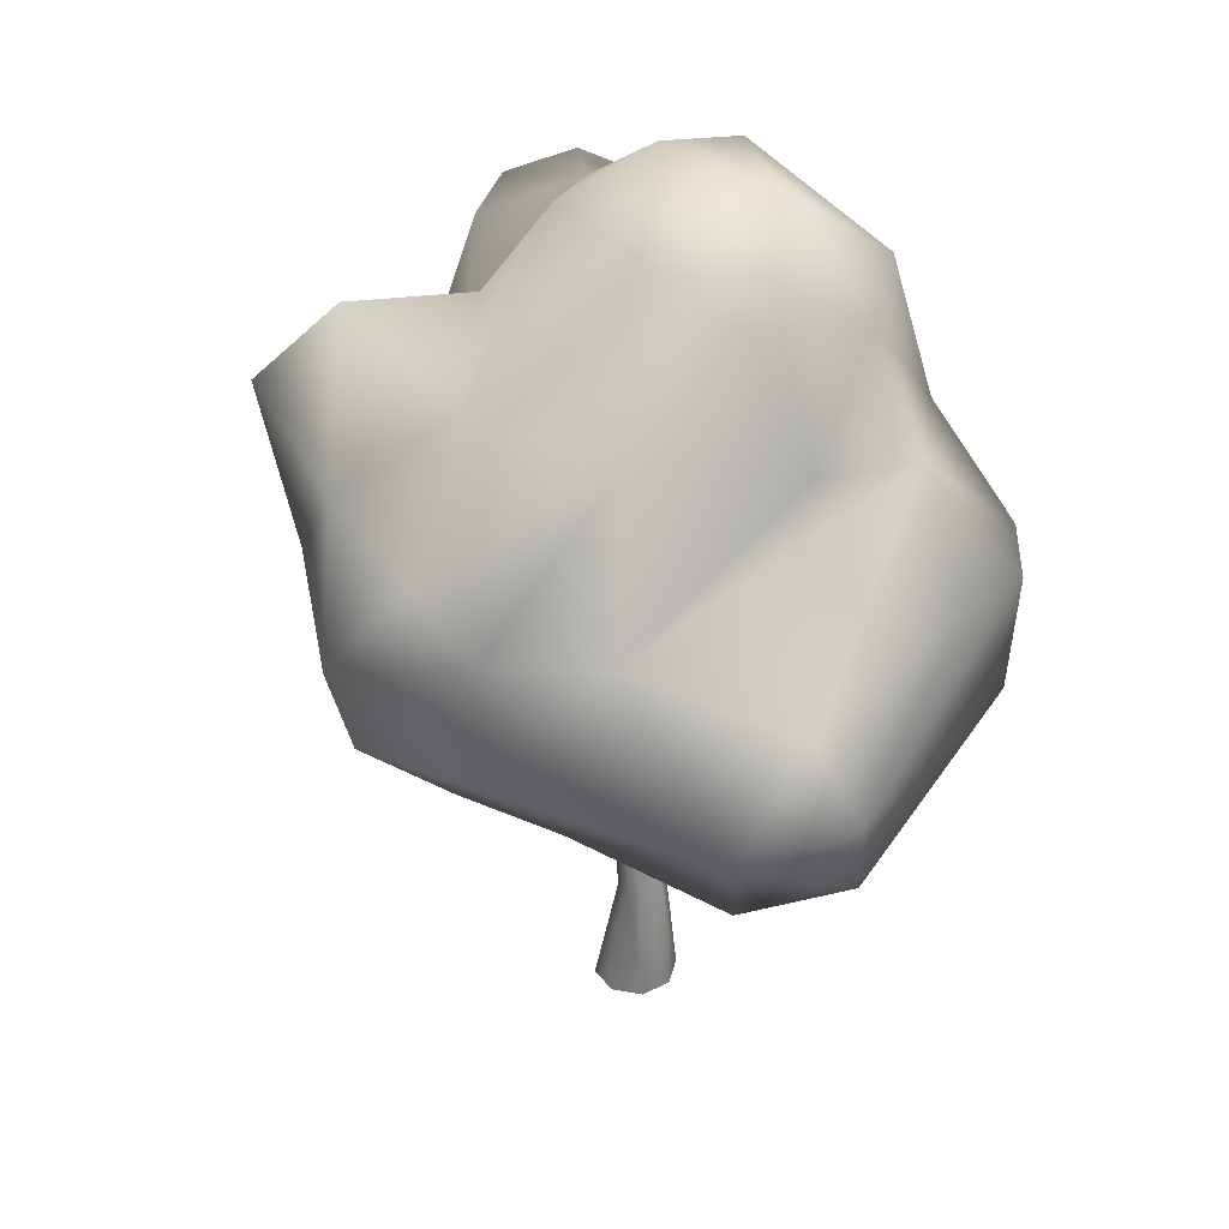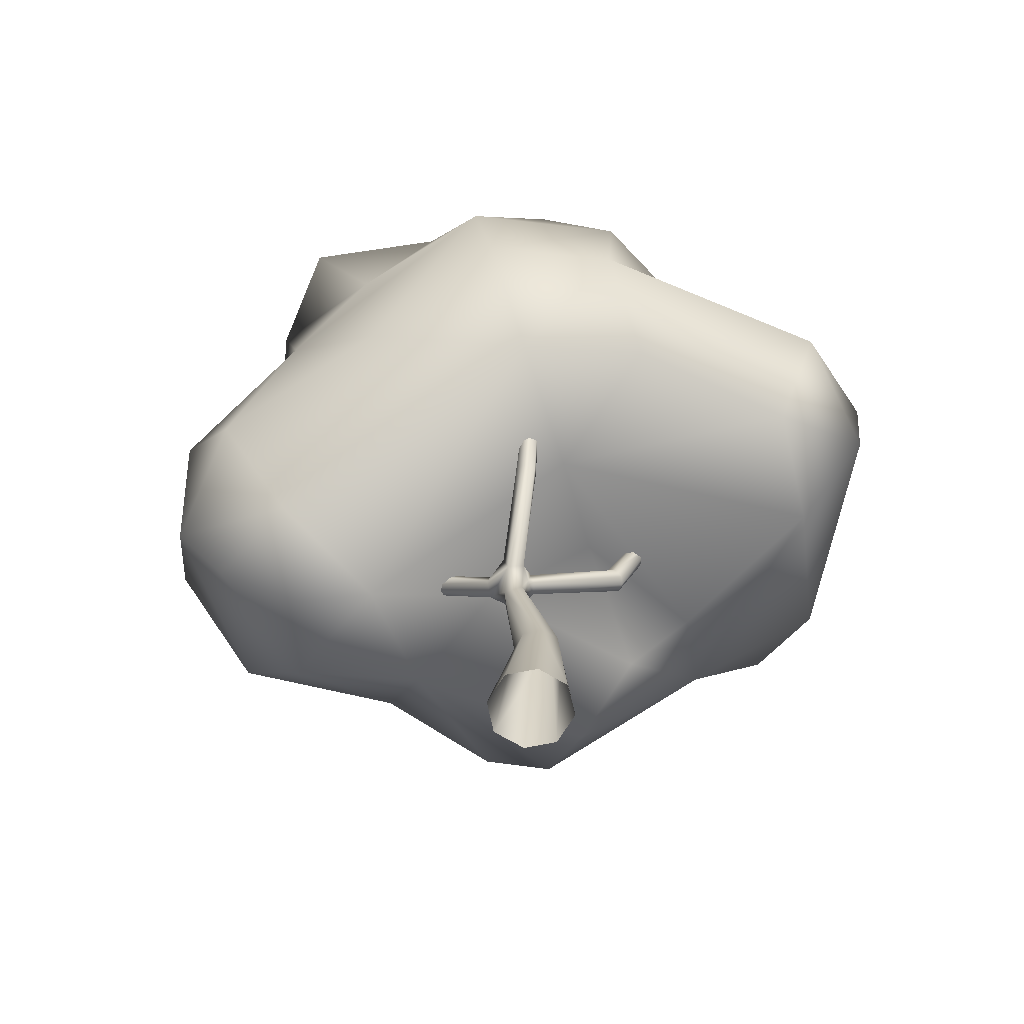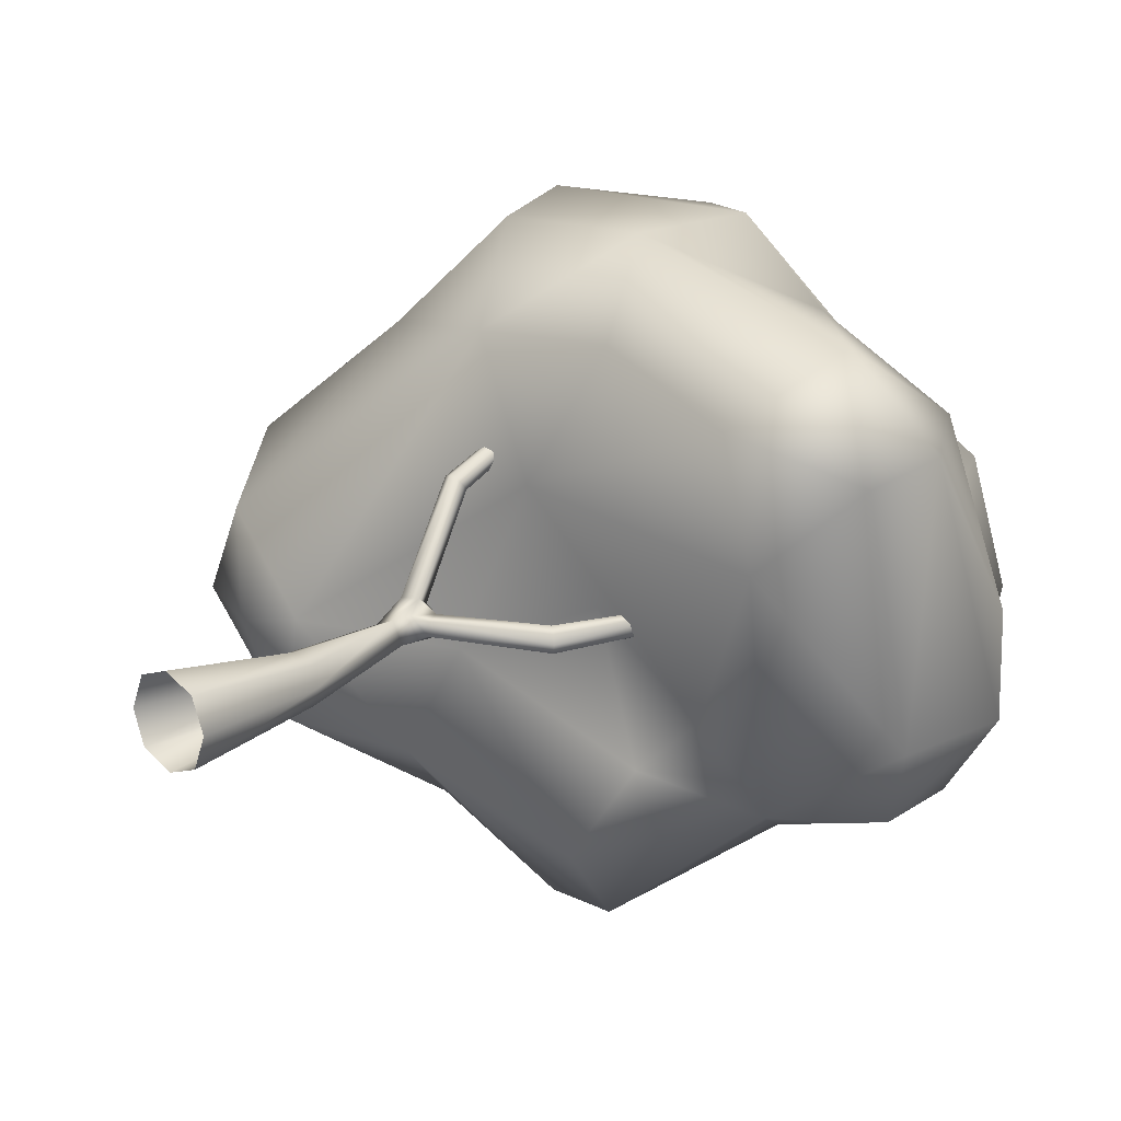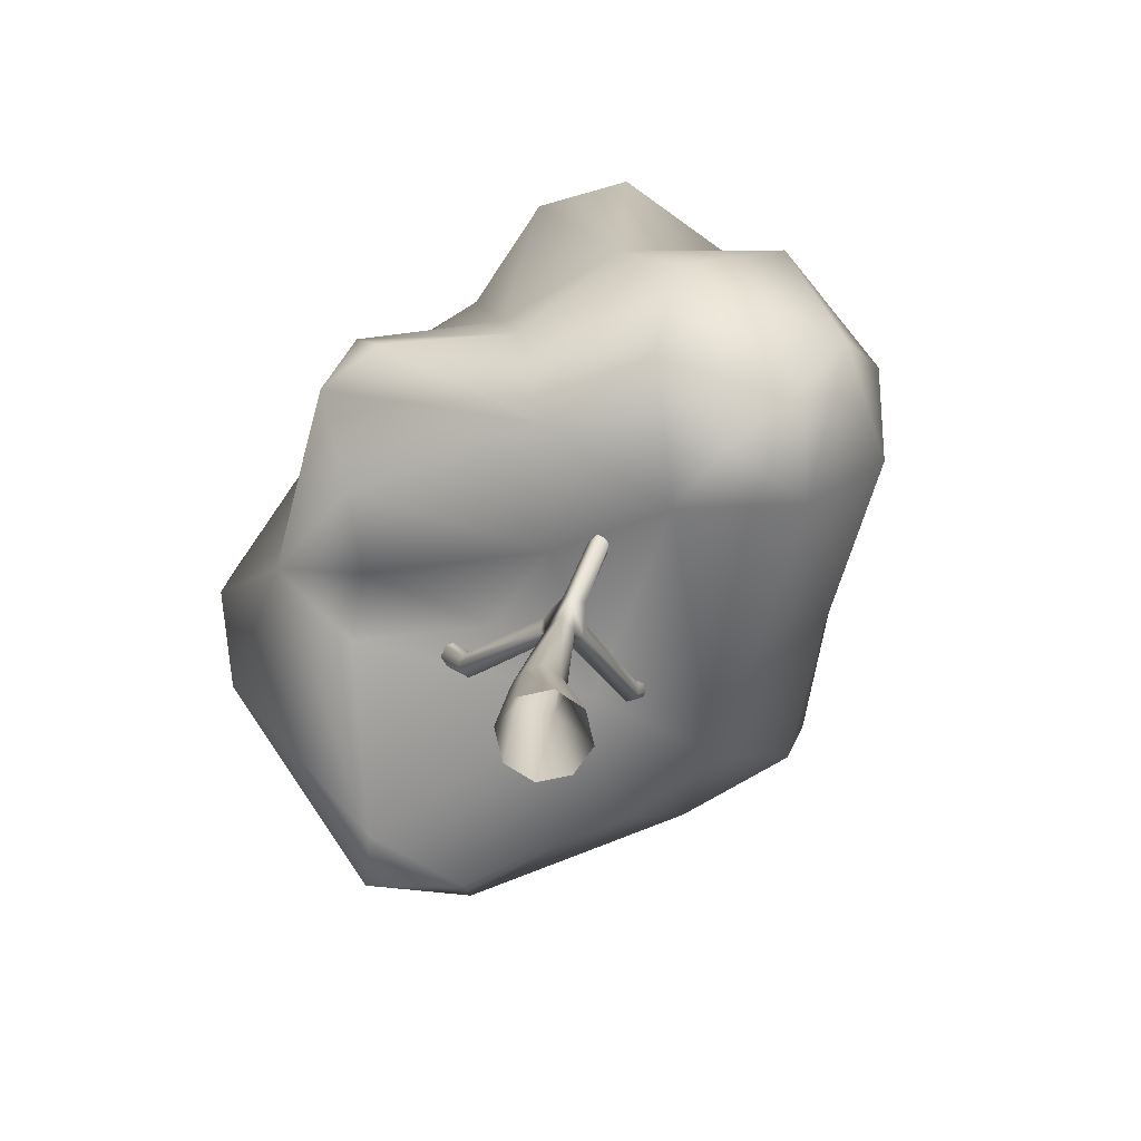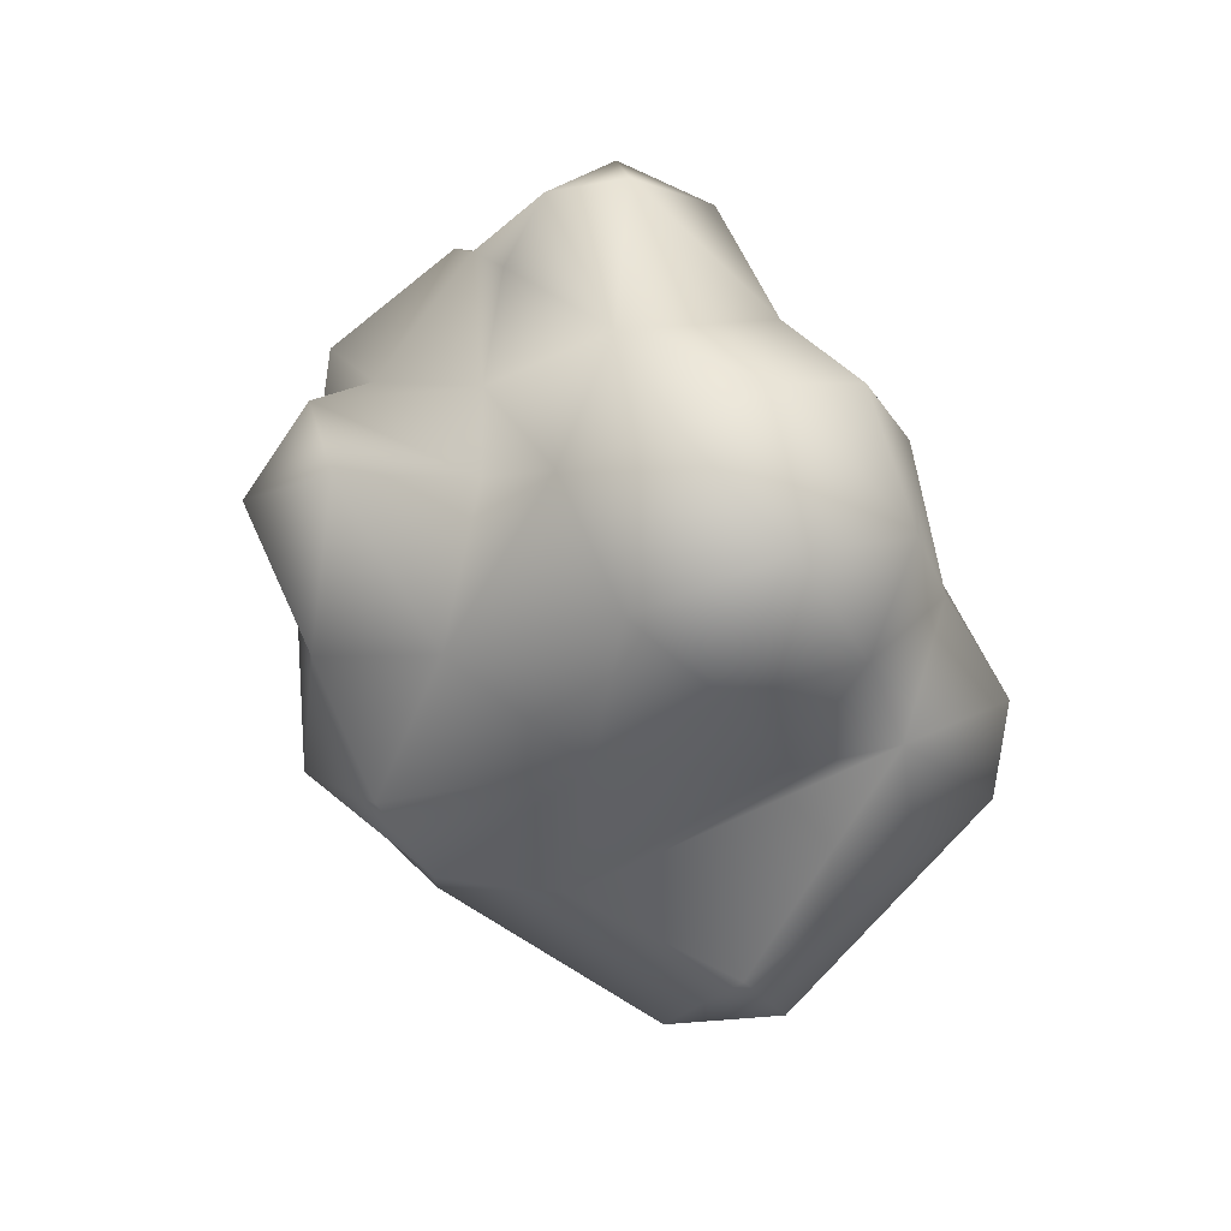
<metadata>
{"format":"obj","ext":"obj","renderer":"f3d","projection":"perspective","resolution":1024,"background":"white","views":[{"elev":37.9,"azim":35.3,"up":"+Y"},{"elev":-67.9,"azim":-9.0,"up":"+Y"},{"elev":19.2,"azim":43.3,"up":"+Z"},{"elev":-72.8,"azim":-145.5,"up":"+Y"},{"elev":79.3,"azim":44.0,"up":"+Y"}]}
</metadata>
<code>
g hight_tree_04
v -0.1502 1.282 -0.001452
v -0.134 1.266 0.09606
v -0.1936 1.234 -0.006869
v -0.1123 1.19 0.1015
v -0.1177 1.429 0.5078
v -0.134 1.45 0.4807
v -0.1177 1.472 0.4536
v -0.1015 2.117 0.7786
v -0.1123 2.144 0.7407
v -0.1665 1.207 -0.07188
v -0.1177 1.071 0.02563
v -0.5186 1.483 -0.1965
v -0.4915 1.532 -0.1531
v -0.8057 2.079 -0.1748
v -0.4915 1.499 -0.2398
v -0.1015 1.109 -0.05021
v -0.7895 2.084 -0.2344
v -0.8111 2.079 -0.2181
v -0.8707 2.74 -0.1802
v -0.8653 2.751 -0.2236
v -0.06897 0.5457 -0.001452
v -0.04189 0.5457 0.07439
v -0.04189 0.5511 -0.07729
v -0.1286 -0.001452 0.134
v -0.134 -0.001452 -0.1315
v -0.1827 -0.001452 -0.001452
v -0.04189 1.212 0.1069
v -0.06356 1.272 0.06897
v 0.001452 1.255 0.0473
v -0.0148 1.147 0.06356
v -0.04189 1.082 0.05814
v 0.0177 1.201 0.03647
v 0.4023 1.445 0.05272
v 0.3752 1.467 0.03647
v 0.5107 1.857 0.02022
v -0.1123 1.19 0.1015
v -0.05272 1.429 0.5078
v -0.08522 1.423 0.5186
v -0.05814 2.122 0.7624
v -0.1015 2.117 0.7786
v -0.1177 1.429 0.5078
v -0.1177 1.071 0.02563
v 0.03396 0.5403 0.1069
v 0.1098 0.5565 0.07439
v -0.04189 0.5457 0.07439
v 0.1315 -0.001452 0.1286
v -0.1286 -0.001452 0.134
v 0.001452 -0.001452 0.1827
v 0.4998 1.992 -0.001452
v 0.5594 1.851 0.0473
v 0.5974 1.846 0.02563
v 0.4348 1.418 0.03647
v 0.4457 1.412 -0.001452
v 0.6624 1.965 0.1015
v 0.619 1.992 0.09064
v 1.079 2.306 0.5024
v 1.047 2.344 0.4861
v 0.6136 2.025 0.05272
v 0.5486 2.041 -0.001452
v 0.2669 2.442 -0.1802
v 0.2236 2.404 -0.1911
v -0.06897 2.138 0.719
v -0.05814 2.122 0.7624
v -0.1123 2.144 0.7407
v -0.1015 2.117 0.7786
v 1.074 2.355 0.4482
v 1.101 2.317 0.4536
v 1.079 2.306 0.5024
v 1.047 2.344 0.4861
v 0.2669 2.442 -0.1802
v 0.2236 2.404 -0.1911
v 0.2344 2.404 -0.2452
v 0.2832 2.425 -0.2344
v -0.822 2.745 -0.1748
v -0.8707 2.74 -0.1802
v -0.8653 2.751 -0.2236
v -0.822 2.745 -0.229
v -0.7461 2.095 -0.2181
v -0.7516 2.09 -0.1748
v -0.4536 1.548 -0.1856
v -0.4536 1.537 -0.2344
v -0.1502 1.282 -0.001452
v -0.1286 1.266 -0.07188
v -0.009383 1.25 -0.04479
v -0.02022 1.272 -0.001452
v -0.06356 1.272 0.06897
v 0.001452 1.255 0.0473
v -0.134 1.266 0.09606
v 0.6082 1.992 -0.0177
v 0.6136 2.025 0.05272
v 0.5486 2.041 -0.001452
v 0.2832 2.425 -0.2344
v 0.2669 2.442 -0.1802
v 0.4998 1.992 -0.001452
v 0.5107 1.857 0.02022
v 0.5378 1.927 -0.03937
v 0.2236 2.404 -0.1911
v 0.2344 2.404 -0.2452
v -0.4915 1.532 -0.1531
v -0.1502 1.282 -0.001452
v -0.1936 1.234 -0.006869
v -0.4536 1.548 -0.1856
v -0.7516 2.09 -0.1748
v -0.8057 2.079 -0.1748
v -0.822 2.745 -0.1748
v -0.8707 2.74 -0.1802
v -0.7895 2.084 -0.2344
v -0.822 2.745 -0.229
v -0.8653 2.751 -0.2236
v -0.7624 2.09 -0.2344
v -0.7461 2.095 -0.2181
v -0.4536 1.537 -0.2344
v -0.4915 1.499 -0.2398
v -0.1286 1.266 -0.07188
v -0.1665 1.207 -0.07188
v -0.02022 1.104 -0.03937
v -0.1015 1.109 -0.05021
v -0.009383 1.25 -0.04479
v 0.03396 0.5403 -0.1044
v -0.04189 0.5511 -0.07729
v -0.134 -0.001452 -0.1315
v 0.001452 -0.001452 -0.1856
v 0.1315 -0.001452 -0.1369
v 0.1098 0.5565 -0.07729
v 0.02312 1.19 -0.0177
v 0.4023 1.44 -0.05021
v 0.4348 1.418 -0.03937
v 0.3752 1.467 -0.03937
v 0.5378 1.927 -0.03937
v 0.619 1.916 -0.02312
v 0.5811 1.954 -0.05021
v 0.2344 2.404 -0.2452
v 0.2832 2.425 -0.2344
v 0.6082 1.992 -0.0177
v 1.074 2.355 0.4482
v 1.101 2.317 0.4536
v -0.02022 1.272 -0.001452
v -0.009383 1.25 -0.04479
v 0.3752 1.467 -0.03937
v 0.3644 1.477 -0.001452
v 0.001452 1.255 0.0473
v 0.5378 1.927 -0.03937
v 0.3752 1.467 0.03647
v 0.5107 1.857 0.02022
v 0.6624 1.965 0.1015
v 1.079 2.306 0.5024
v 1.101 2.317 0.4536
v 0.619 1.916 -0.02312
v 0.5974 1.846 0.02563
v 0.4457 1.412 -0.001452
v 0.4348 1.418 -0.03937
v 0.02312 1.19 -0.0177
v 0.0177 1.201 0.03647
v -0.0148 1.147 0.06356
v -0.02022 1.104 -0.03937
v -0.04189 1.082 0.05814
v 0.1369 0.5565 -0.001452
v 0.1098 0.5565 -0.07729
v 0.1098 0.5565 0.07439
v 0.1315 -0.001452 -0.1369
v 0.1315 -0.001452 0.1286
v 0.1856 -0.001452 -0.001452
v 1.074 2.355 0.4482
v 0.6136 2.025 0.05272
v 0.6082 1.992 -0.0177
v 1.047 2.344 0.4861
v -1.656 1.7 -0.2073
v -1.169 1.315 0.1773
v -1.418 1.385 -0.229
v -1.505 1.781 0.3398
v -1.694 2.122 0.06897
v -0.8816 1.927 0.8599
v -0.1773 1.672 1.001
v -1.255 2.415 0.5674
v -1.304 2.745 0.1286
v -1.342 3.07 0.394
v -0.9574 2.512 0.9303
v -1.228 3.146 0.8436
v -0.6649 2.967 1.071
v -0.4753 2.404 1.385
v -0.1177 2.897 1.293
v -0.3886 2.041 1.337
v 0.1802 2.149 1.342
v 0.3698 1.765 1.028
v 1.204 2.1 1.104
v 1.058 1.602 0.8761
v -1.033 1.207 -0.229
v -1.418 1.385 -0.229
v -1.169 1.315 0.1773
v -0.7136 1.207 -0.1423
v -1.001 1.385 -0.6786
v -0.1773 1.672 1.001
v 0.09355 1.64 0.4699
v 0.3698 1.765 1.028
v -0.4265 1.499 -0.6894
v 1.058 1.602 0.8761
v -0.1448 1.521 -0.2019
v 1.242 1.537 0.4211
v 1.497 1.857 0.7082
v 1.204 2.1 1.104
v 1.524 2.209 0.7516
v 1.502 2.117 -0.3427
v 0.9711 1.981 -0.7057
v 1.323 2.268 -0.7057
v 0.7328 2.36 -0.9278
v 0.3102 1.862 -1.264
v -0.003965 1.884 -1.28
v 0.4077 1.537 -0.8899
v 0.8357 1.759 -0.2994
v 0.5974 1.689 -0.5323
v 0.2994 1.797 0.003965
v -1.001 1.385 -0.6786
v -1.418 1.385 -0.229
v -1.033 1.207 -0.229
v -1.25 1.7 -0.8791
v -1.656 1.7 -0.2073
v -1.64 2.079 -0.6028
v -0.5349 1.813 -0.9928
v -0.4265 1.499 -0.6894
v -0.003965 1.884 -1.28
v -1.039 2.333 -0.9549
v -1.434 2.61 -0.5378
v -1.185 3.016 -1.101
v 0.1315 2.263 -1.302
v 0.3102 1.862 -1.264
v 0.7328 2.36 -0.9278
v -0.4103 2.491 -0.9711
v -0.7895 3.005 -1.237
v -1.001 3.417 -0.982
v -0.2369 3.384 -0.982
v -1.694 2.122 0.06897
v -1.656 1.7 -0.2073
v -1.64 2.079 -0.6028
v -1.304 2.745 0.1286
v -1.434 2.61 -0.5378
v -0.8978 3.13 -0.08813
v -1.342 3.07 0.394
v -0.5945 3.449 0.2098
v -0.9899 3.444 0.5728
v -1.228 3.146 0.8436
v -0.3453 3.856 0.06897
v -0.589 3.644 -0.4782
v -0.1231 4.018 -0.294
v -1.12 3.319 -0.4348
v -1.207 3.346 -0.7382
v -1.185 3.016 -1.101
v -1.001 3.417 -0.982
v 0.01229 3.915 -0.6786
v 0.4619 3.997 -0.2615
v -0.2369 3.384 -0.982
v -0.7895 3.005 -1.237
v 0.4619 3.997 -0.2615
v 0.01229 3.915 -0.6786
v 0.6949 3.634 -0.6786
v 0.1802 3.579 -0.9711
v -0.2369 3.384 -0.982
v 0.4023 3.281 -1.004
v -0.4103 2.491 -0.9711
v 0.8791 3.027 -0.7274
v 0.8736 3.59 -0.2398
v 1.15 3.13 -0.1911
v 0.1911 2.821 -0.9874
v 0.1315 2.263 -1.302
v 0.7328 2.36 -0.9278
v 1.312 2.621 -0.6894
v 1.323 2.268 -0.7057
v 1.524 2.653 -0.359
v 1.502 2.117 -0.3427
v 1.524 2.209 0.7516
v 1.497 1.857 0.7082
v 0.6949 3.634 -0.6786
v 0.8736 3.59 -0.2398
v 0.4619 3.997 -0.2615
v 0.619 3.715 0.2261
v 0.1856 3.899 0.2802
v -0.1231 4.018 -0.294
v -0.3453 3.856 0.06897
v 0.9007 3.162 0.1936
v 1.15 3.13 -0.1911
v -0.264 3.303 0.757
v -0.5945 3.449 0.2098
v -0.9899 3.444 0.5728
v 0.4023 3.276 0.6703
v -0.6649 2.967 1.071
v -1.228 3.146 0.8436
v -0.1177 2.897 1.293
v 0.6136 2.691 1.028
v 0.2127 2.718 1.331
v -0.4753 2.404 1.385
v -0.3886 2.041 1.337
v 0.1802 2.149 1.342
v 1.204 2.1 1.104
v 1.318 2.545 0.7949
v 1.524 2.209 0.7516
v 1.48 2.707 0.04189
v 1.524 2.653 -0.359
v -0.04189 1.45 0.4807
v -0.05814 2.122 0.7624
v -0.06897 2.138 0.719
v -0.05272 1.472 0.459
v -0.05272 1.429 0.5078
v -0.06356 1.272 0.06897
v -0.04189 1.212 0.1069
v -0.08522 1.483 0.4482
v -0.06897 2.138 0.719
v -0.1123 2.144 0.7407
v -0.1177 1.472 0.4536
v -0.05272 1.472 0.459
v -0.134 1.266 0.09606
v -0.06356 1.272 0.06897
g hight_tree_04_0
f 3 2 1
f 2 3 4
f 4 5 2
f 2 5 6
f 7 2 6
f 5 8 6
f 7 6 9
f 8 9 6
f 3 10 4
f 10 11 4
f 12 10 3
f 12 3 13
f 12 13 14
f 15 10 12
f 16 11 10
f 17 15 12
f 18 12 14
f 18 17 12
f 14 19 18
f 17 18 20
f 19 20 18
f 11 16 21
f 21 22 11
f 16 23 21
f 22 21 24
f 21 23 25
f 21 26 24
f 26 21 25
f 29 28 27
f 30 29 27
f 30 27 31
f 29 30 32
f 29 32 33
f 34 29 33
f 35 34 33
f 27 36 31
f 36 27 37
f 36 37 38
f 37 39 38
f 39 40 38
f 41 38 40
f 41 36 38
f 42 31 36
f 31 42 43
f 43 44 31
f 42 45 43
f 46 44 43
f 47 43 45
f 48 46 43
f 48 43 47
f 35 50 49
f 50 35 33
f 51 50 33
f 52 51 33
f 32 52 33
f 53 52 32
f 52 53 51
f 51 54 50
f 55 50 54
f 50 55 49
f 55 54 56
f 57 55 56
f 58 55 57
f 55 58 49
f 58 59 49
f 59 60 49
f 60 61 49
f 64 63 62
f 65 63 64
f 68 67 66
f 68 66 69
f 72 71 70
f 72 70 73
f 76 75 74
f 76 74 77
f 77 74 78
f 74 79 78
f 79 80 78
f 80 81 78
f 82 81 80
f 83 81 82
f 84 83 82
f 85 84 82
f 82 86 85
f 85 86 87
f 86 82 88
f 91 90 89
f 89 92 91
f 92 93 91
f 96 95 94
f 94 97 96
f 97 98 96
f 101 100 99
f 99 100 102
f 99 102 103
f 104 99 103
f 103 105 104
f 105 106 104
f 109 108 107
f 108 110 107
f 111 110 108
f 112 110 111
f 110 112 107
f 112 113 107
f 114 113 112
f 115 113 114
f 115 114 116
f 116 117 115
f 114 118 116
f 117 116 119
f 119 120 117
f 119 121 120
f 119 122 121
f 123 122 119
f 124 123 119
f 116 124 119
f 118 125 116
f 118 126 125
f 126 127 125
f 118 128 126
f 128 129 126
f 130 127 126
f 129 131 126
f 131 130 126
f 129 132 131
f 132 133 131
f 134 131 133
f 131 134 130
f 134 135 130
f 135 136 130
f 139 138 137
f 139 137 140
f 140 137 141
f 142 139 140
f 143 140 141
f 144 142 140
f 140 143 144
f 147 146 145
f 148 147 145
f 149 148 145
f 148 149 150
f 151 148 150
f 152 151 150
f 152 150 153
f 154 152 153
f 154 155 152
f 154 156 155
f 155 156 157
f 157 158 155
f 156 159 157
f 157 160 158
f 161 157 159
f 157 162 160
f 162 157 161
f 165 164 163
f 163 164 166
f 169 168 167
f 167 168 170
f 171 167 170
f 170 168 172
f 173 172 168
f 171 170 174
f 170 172 174
f 171 174 175
f 176 175 174
f 177 176 174
f 176 177 178
f 179 178 177
f 177 174 180
f 177 180 179
f 180 174 172
f 179 180 181
f 182 180 172
f 182 172 173
f 183 182 173
f 183 173 184
f 184 185 183
f 184 186 185
f 189 188 187
f 189 187 190
f 190 187 191
f 192 189 190
f 193 192 190
f 194 192 193
f 195 190 191
f 194 193 196
f 197 193 190
f 190 195 197
f 193 198 196
f 199 196 198
f 199 200 196
f 200 199 201
f 199 198 202
f 202 198 203
f 202 203 204
f 204 203 205
f 203 206 205
f 207 206 195
f 206 208 195
f 197 195 208
f 208 206 203
f 198 193 209
f 198 209 203
f 210 208 203
f 210 197 208
f 203 209 210
f 197 211 193
f 210 211 197
f 209 211 210
f 209 193 211
f 214 213 212
f 212 213 215
f 215 213 216
f 215 216 217
f 218 212 215
f 219 212 218
f 220 219 218
f 215 217 221
f 215 221 218
f 217 222 221
f 221 222 223
f 224 220 218
f 225 220 224
f 225 224 226
f 227 224 218
f 218 221 227
f 228 221 223
f 227 221 228
f 228 223 229
f 227 228 230
f 233 232 231
f 231 234 233
f 234 235 233
f 235 234 236
f 237 236 234
f 236 237 238
f 237 239 238
f 240 239 237
f 238 241 236
f 241 242 236
f 242 241 243
f 244 235 236
f 236 242 244
f 235 244 245
f 242 245 244
f 246 235 245
f 245 247 246
f 247 245 242
f 242 243 248
f 248 243 249
f 250 242 248
f 247 242 250
f 250 251 247
f 254 253 252
f 255 253 254
f 255 256 253
f 257 256 255
f 257 255 254
f 256 257 258
f 257 254 259
f 260 259 254
f 259 260 261
f 257 262 258
f 259 262 257
f 262 263 258
f 264 263 262
f 262 259 264
f 261 265 259
f 265 264 259
f 265 266 264
f 265 261 267
f 265 267 266
f 267 268 266
f 268 267 269
f 269 270 268
f 273 272 271
f 272 273 274
f 273 275 274
f 273 276 275
f 275 276 277
f 278 272 274
f 278 279 272
f 277 280 275
f 281 280 277
f 281 282 280
f 275 283 274
f 274 283 278
f 275 280 283
f 280 282 284
f 282 285 284
f 286 280 284
f 280 286 283
f 283 287 278
f 278 287 279
f 283 286 288
f 288 287 283
f 288 286 289
f 288 289 290
f 291 288 290
f 287 288 291
f 292 287 291
f 287 292 293
f 279 287 293
f 293 292 294
f 279 293 295
f 295 293 294
f 279 295 296
f 296 295 294
f 299 298 297
f 300 299 297
f 301 297 298
f 302 300 297
f 301 303 297
f 297 303 302
f 306 305 304
f 307 306 304
f 308 304 305
f 307 304 309
f 308 310 304
f 304 310 309

</code>
